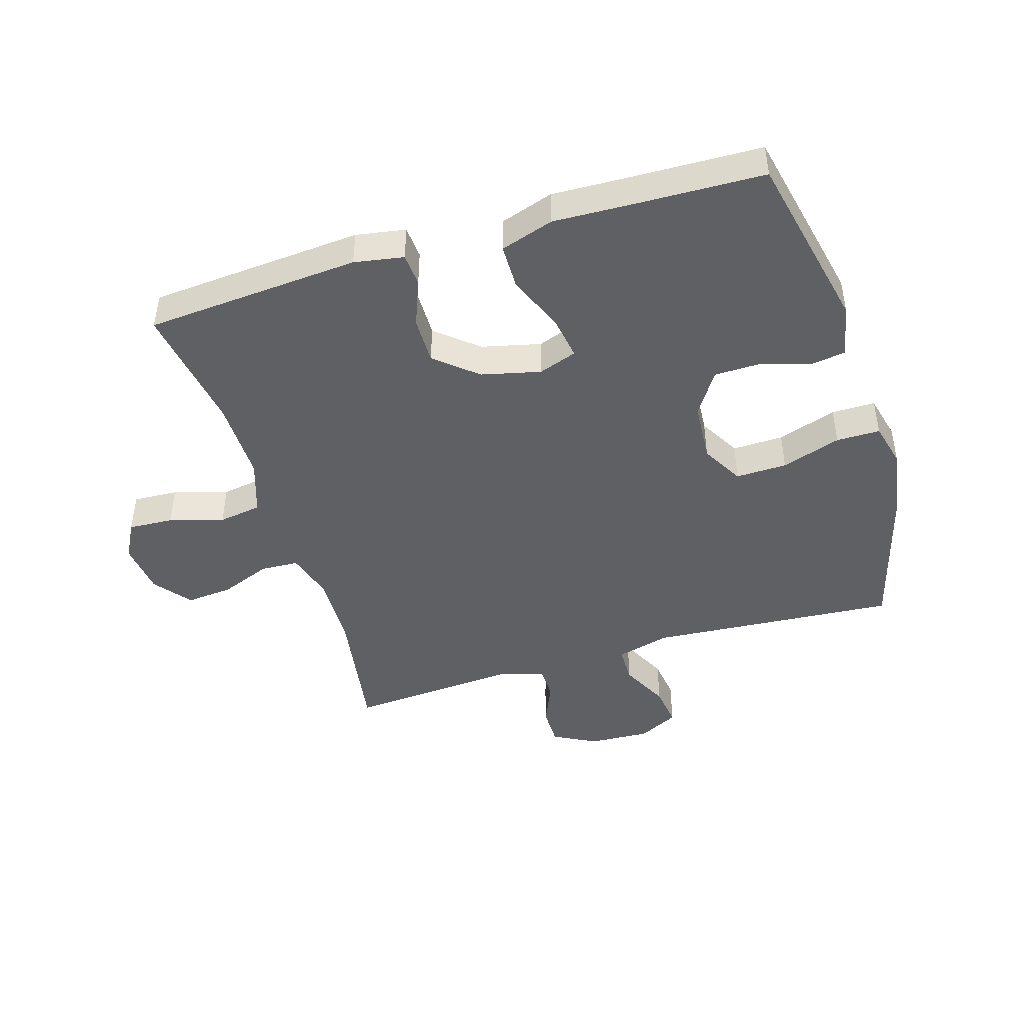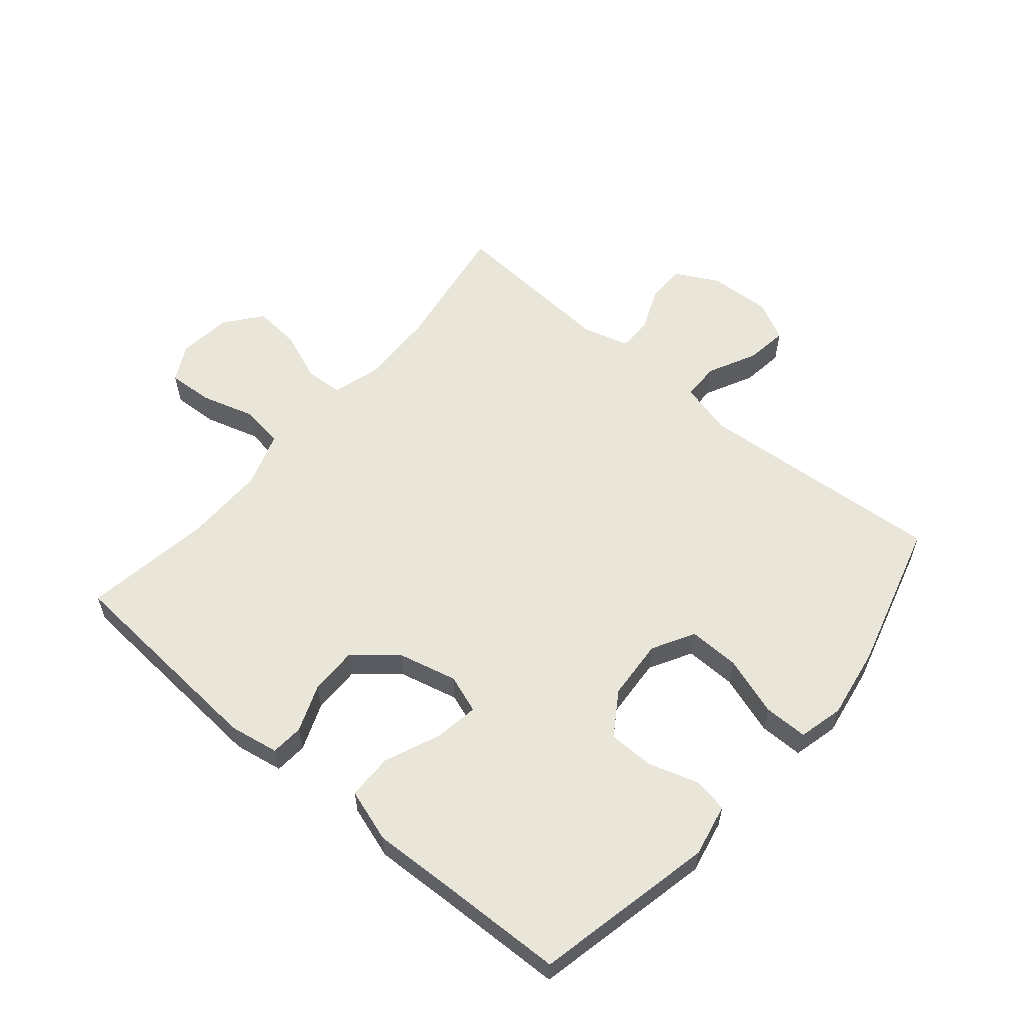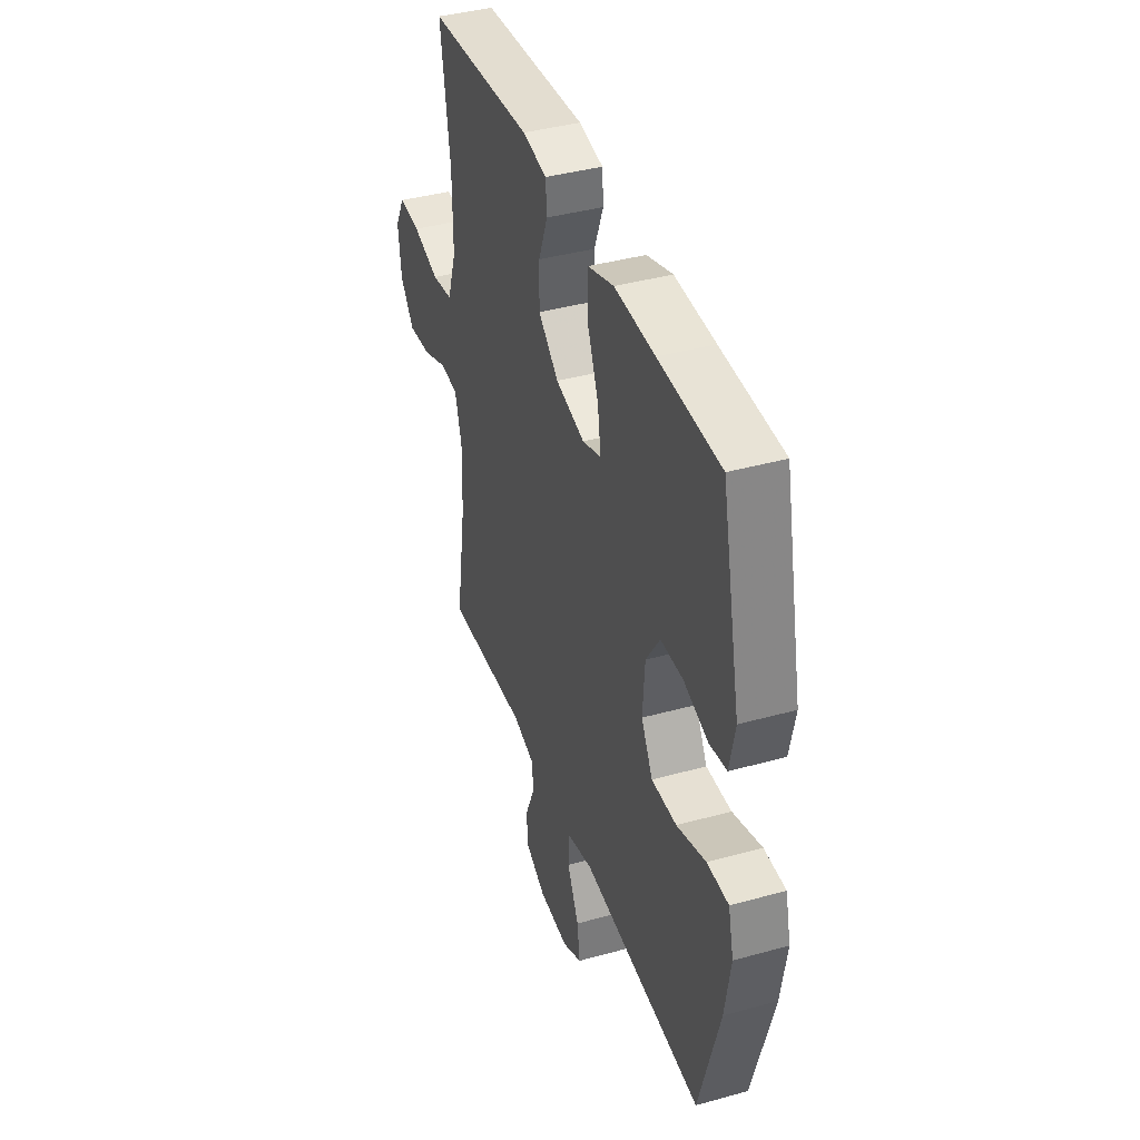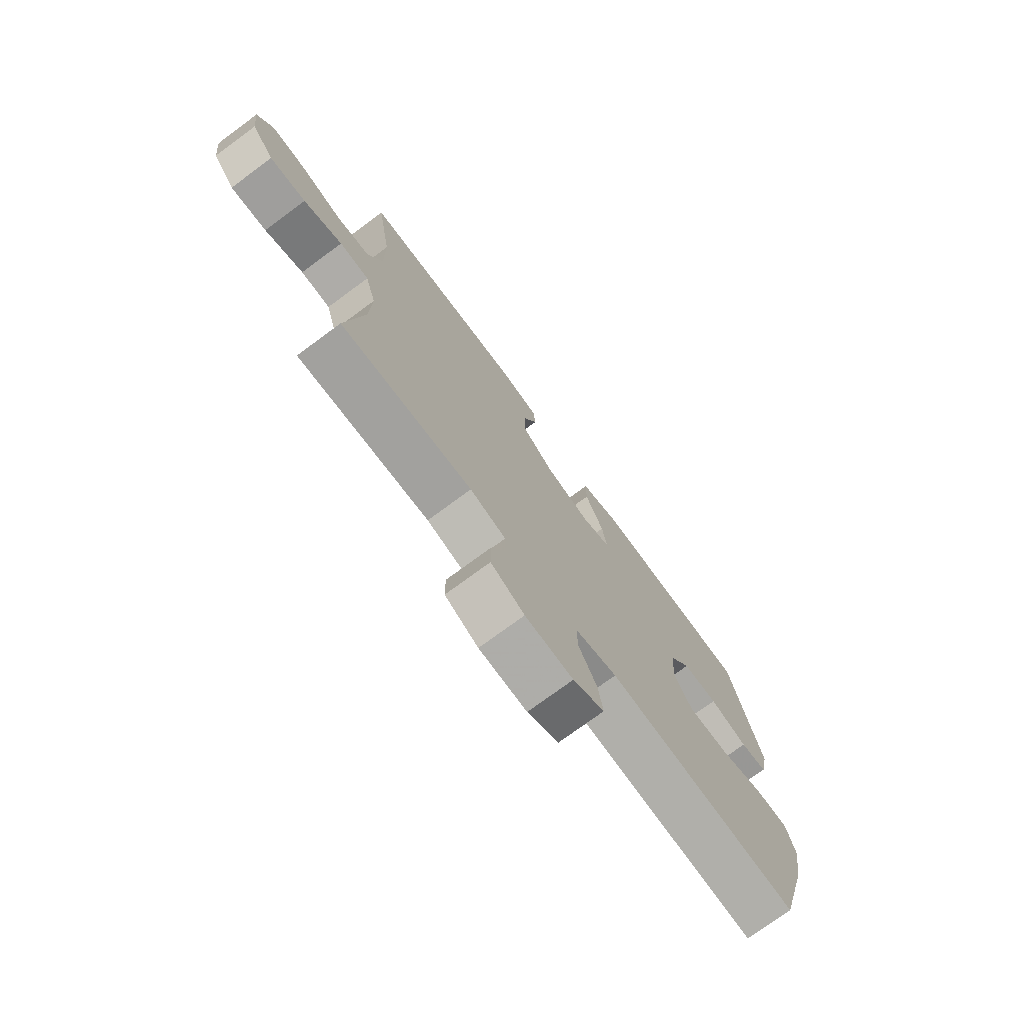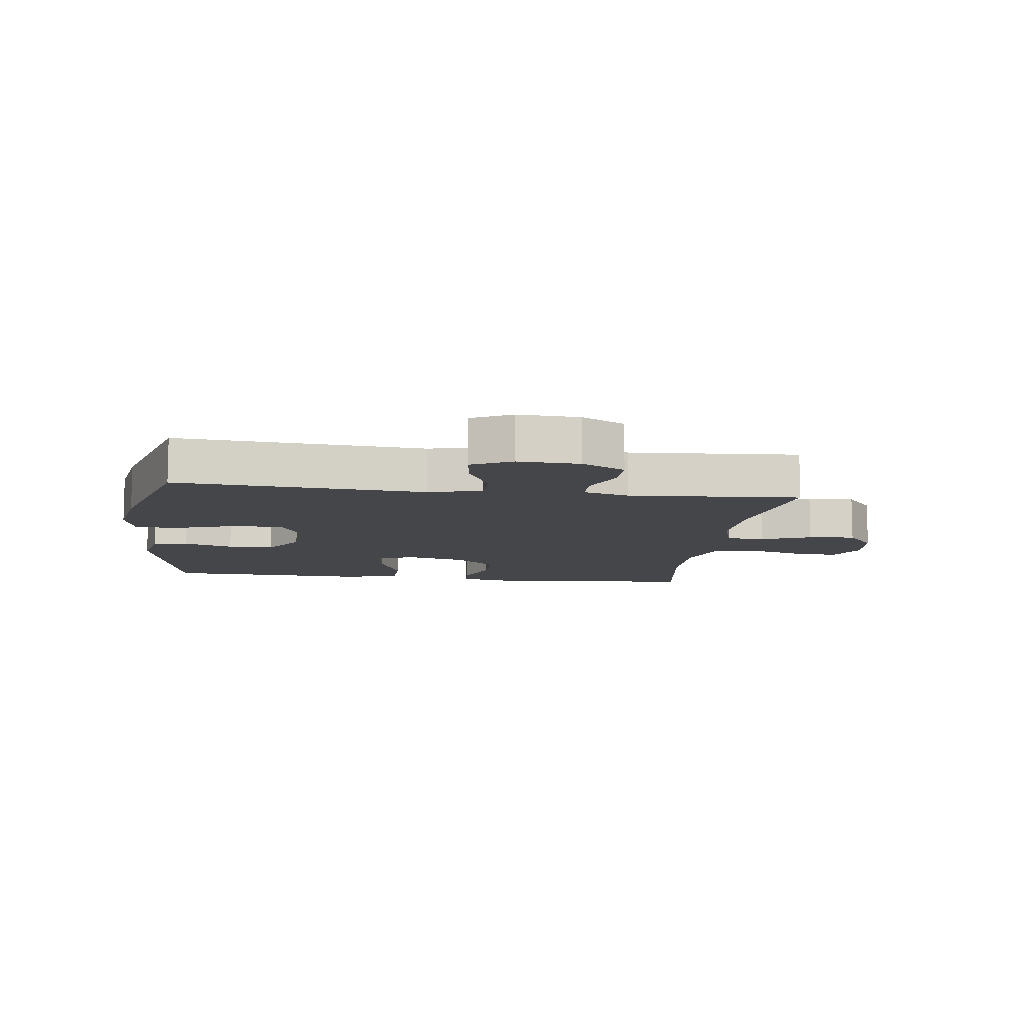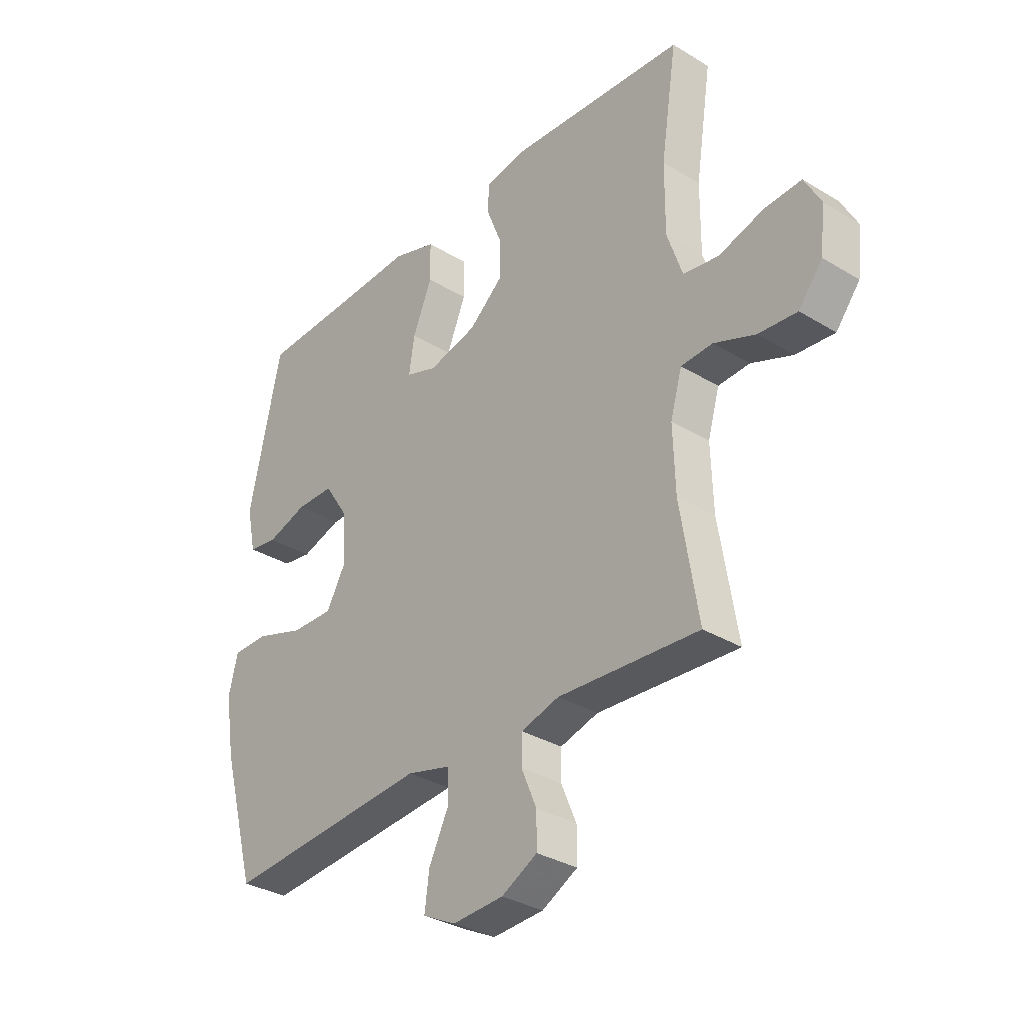
<metadata>
{"format":"obj","ext":"obj","renderer":"f3d","projection":"perspective","resolution":1024,"background":"white","views":[{"elev":-45.0,"azim":17.0,"up":"+Y"},{"elev":58.1,"azim":40.2,"up":"+Y"},{"elev":40.0,"azim":71.1,"up":"+Z"},{"elev":-75.0,"azim":-53.6,"up":"+Z"},{"elev":-9.8,"azim":172.5,"up":"+Y"},{"elev":-33.0,"azim":-130.0,"up":"+Z"}]}
</metadata>
<code>
v -0.5 0.07 -0.5
v -0.465 0.07 -0.283
v -0.461 0.07 -0.16
v -0.484 0.07 -0.081
v -0.546 0.07 -0.078
v -0.627 0.07 -0.11
v -0.703 0.07 -0.117
v -0.75 0.07 -0.058
v -0.76 0.07 0.029
v -0.728 0.07 0.089
v -0.655 0.07 0.085
v -0.567 0.07 0.059
v -0.497 0.07 0.07
v -0.467 0.07 0.159
v -0.468 0.07 0.292
v -0.5 0.07 0.5
v -0.152 0.07 0.526
v -0.072 0.07 0.512
v -0.068 0.07 0.459
v -0.098 0.07 0.382
v -0.099 0.07 0.305
v -0.032 0.07 0.248
v 0.064 0.07 0.225
v 0.126 0.07 0.247
v 0.115 0.07 0.318
v 0.077 0.07 0.409
v 0.078 0.07 0.483
v 0.164 0.07 0.511
v 0.297 0.07 0.506
v 0.5 0.07 0.5
v 0.563 0.07 0.207
v 0.545 0.07 0.121
v 0.488 0.07 0.112
v 0.408 0.07 0.137
v 0.334 0.07 0.136
v 0.288 0.07 0.066
v 0.281 0.07 -0.033
v 0.319 0.07 -0.101
v 0.402 0.07 -0.099
v 0.498 0.07 -0.067
v 0.569 0.07 -0.067
v 0.587 0.07 -0.14
v 0.568 0.07 -0.256
v 0.5 0.07 -0.5
v 0.097 0.07 -0.47
v 0.01 0.07 -0.493
v 0.009 0.07 -0.554
v 0.048 0.07 -0.633
v 0.057 0.07 -0.701
v -0.008 0.07 -0.734
v -0.108 0.07 -0.729
v -0.178 0.07 -0.692
v -0.178 0.07 -0.628
v -0.148 0.07 -0.557
v -0.149 0.07 -0.502
v -0.224 0.07 -0.481
v -0.5 0 -0.5
v -0.465 0 -0.283
v -0.461 0 -0.16
v -0.484 0 -0.081
v -0.546 0 -0.078
v -0.627 0 -0.11
v -0.703 0 -0.117
v -0.75 0 -0.058
v -0.76 0 0.029
v -0.728 0 0.089
v -0.655 0 0.085
v -0.567 0 0.059
v -0.497 0 0.07
v -0.467 0 0.159
v -0.468 0 0.292
v -0.5 0 0.5
v -0.152 0 0.526
v -0.072 0 0.512
v -0.068 0 0.459
v -0.098 0 0.382
v -0.099 0 0.305
v -0.032 0 0.248
v 0.064 0 0.225
v 0.126 0 0.247
v 0.115 0 0.318
v 0.077 0 0.409
v 0.078 0 0.483
v 0.164 0 0.511
v 0.297 0 0.506
v 0.5 0 0.5
v 0.563 0 0.207
v 0.545 0 0.121
v 0.488 0 0.112
v 0.408 0 0.137
v 0.334 0 0.136
v 0.288 0 0.066
v 0.281 0 -0.033
v 0.319 0 -0.101
v 0.402 0 -0.099
v 0.498 0 -0.067
v 0.569 0 -0.067
v 0.587 0 -0.14
v 0.568 0 -0.256
v 0.5 0 -0.5
v 0.097 0 -0.47
v 0.01 0 -0.493
v 0.009 0 -0.554
v 0.048 0 -0.633
v 0.057 0 -0.701
v -0.008 0 -0.734
v -0.108 0 -0.729
v -0.178 0 -0.692
v -0.178 0 -0.628
v -0.148 0 -0.557
v -0.149 0 -0.502
v -0.224 0 -0.481
f 52 53 54
f 51 52 54
f 50 51 54
f 49 50 54
f 48 49 54
f 47 48 54
f 46 47 54 55
f 45 46 55 56
f 43 44 45
f 42 43 45
f 41 42 45
f 40 41 45
f 39 40 45
f 38 39 45 56
f 32 33 34
f 31 32 34
f 30 31 34
f 29 30 34
f 29 34 35
f 28 29 35
f 27 28 35
f 26 27 35
f 25 26 35
f 24 25 35 36
f 18 19 20
f 17 18 20
f 16 17 20
f 15 16 20
f 14 15 20 21
f 13 14 21 22
f 10 11 12
f 9 10 12
f 8 9 12
f 7 8 12
f 6 7 12
f 5 6 12
f 4 5 12 13
f 13 22 23
f 4 13 23
f 3 4 23
f 56 1 2
f 38 56 2
f 37 38 2
f 24 36 37
f 23 24 37
f 3 23 37
f 2 3 37
f 110 109 108
f 110 108 107
f 110 107 106
f 110 106 105
f 110 105 104
f 110 104 103
f 111 110 103 102
f 112 111 102 101
f 101 100 99
f 101 99 98
f 101 98 97
f 101 97 96
f 101 96 95
f 112 101 95 94
f 90 89 88
f 90 88 87
f 90 87 86
f 90 86 85
f 91 90 85
f 91 85 84
f 91 84 83
f 91 83 82
f 91 82 81
f 92 91 81 80
f 76 75 74
f 76 74 73
f 76 73 72
f 76 72 71
f 77 76 71 70
f 78 77 70 69
f 68 67 66
f 68 66 65
f 68 65 64
f 68 64 63
f 68 63 62
f 68 62 61
f 69 68 61 60
f 79 78 69
f 79 69 60
f 79 60 59
f 58 57 112
f 58 112 94
f 58 94 93
f 93 92 80
f 93 80 79
f 93 79 59
f 93 59 58
f 1 57 58 2
f 2 58 59 3
f 3 59 60 4
f 4 60 61 5
f 5 61 62 6
f 6 62 63 7
f 7 63 64 8
f 8 64 65 9
f 9 65 66 10
f 10 66 67 11
f 11 67 68 12
f 12 68 69 13
f 13 69 70 14
f 14 70 71 15
f 15 71 72 16
f 16 72 73 17
f 17 73 74 18
f 18 74 75 19
f 19 75 76 20
f 20 76 77 21
f 21 77 78 22
f 22 78 79 23
f 23 79 80 24
f 24 80 81 25
f 25 81 82 26
f 26 82 83 27
f 27 83 84 28
f 28 84 85 29
f 29 85 86 30
f 30 86 87 31
f 31 87 88 32
f 32 88 89 33
f 33 89 90 34
f 34 90 91 35
f 35 91 92 36
f 36 92 93 37
f 37 93 94 38
f 38 94 95 39
f 39 95 96 40
f 40 96 97 41
f 41 97 98 42
f 42 98 99 43
f 43 99 100 44
f 44 100 101 45
f 45 101 102 46
f 46 102 103 47
f 47 103 104 48
f 48 104 105 49
f 49 105 106 50
f 50 106 107 51
f 51 107 108 52
f 52 108 109 53
f 53 109 110 54
f 54 110 111 55
f 55 111 112 56
f 56 112 57 1

</code>
